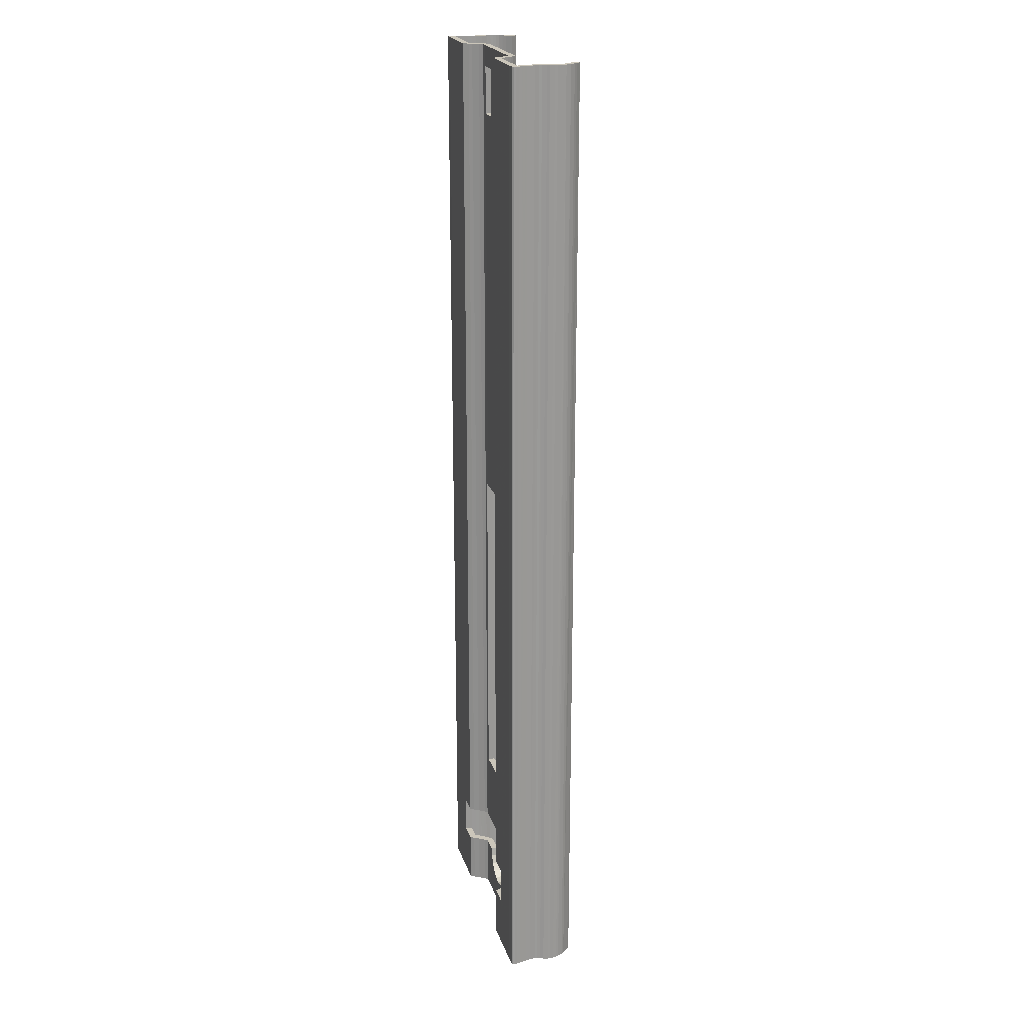
<metadata>
{"format":"obj","ext":"obj","renderer":"f3d","projection":"perspective","resolution":1024,"background":"white","views":[{"elev":21.2,"azim":74.6,"up":"+Y"}]}
</metadata>
<code>
o obj_0
v -7.602 		-53.28 		4.107
v -7.218 		-53.28 		3.471
v -7.626 		-53.28 		4.147
v -7.669 		-53.28 		4.211
v -8 		-53.28 		4.7
v -7.166 		-53.28 		3.394
v -6.65 		-53.28 		2.666
v -6.608 		-53.28 		2.621
v -6.3 		-53.28 		2.3
v -7.959 		-53.28 		2.944
v -8.018 		-53.28 		3.04
v -6.211 		-53.28 		2.297
v -4.71 		-53.28 		2.274
v -0.7883 		-53.28 		2.289
v -4.742 		-53.28 		1.367
v -5.331 		-53.28 		1.365
v -5.49 		-53.28 		1.369
v -6.685 		-53.28 		1.408
v -7.203 		-53.28 		1.91
v -7.228 		-53.28 		1.94
v -7.258 		-53.28 		1.982
v -8.532 		-53.28 		3.78
v -10.75 		-53.28 		3.784
v -10.75 		-53.28 		4.7
v -8.415 		-53.28 		3.696
v -7.215 		-58.48 		3.466
v -7.615 		-58.48 		4.129
v -7.629 		-58.48 		4.152
v -7.654 		-58.48 		4.19
v -8 		-58.48 		4.7
v -7.184 		-58.48 		3.421
v -6.646 		-58.48 		2.661
v -6.621 		-58.48 		2.635
v -6.3 		-58.48 		2.3
v -7.966 		-58.48 		2.956
v -8.001 		-58.48 		3.012
v -6.248 		-58.48 		2.299
v -4.682 		-58.48 		2.274
v -3.662 		-59.67 		2.278
v -3.851 		-58.48 		2.277
v -3.115 		-60.75 		2.28
v -2.263 		-61.6 		2.283
v -1.19 		-62.15 		2.288
v -0.4433 		-62.27 		2.291
v -3.851 		-58.48 		1.366
v -3.662 		-59.67 		1.366
v -3.115 		-60.75 		1.366
v -2.263 		-61.6 		1.365
v -1.19 		-62.15 		1.365
v 0 		-62.34 		1.365
v -5.003 		-58.48 		1.366
v -5.346 		-58.48 		1.365
v -5.438 		-58.48 		1.367
v -6.685 		-58.48 		1.408
v -7.203 		-58.48 		1.91
v -7.217 		-58.48 		1.927
v -7.235 		-58.48 		1.952
v -0.1663 		-62.31 		2.291
v 0 		-62.34 		2.29
v -10.75 		-58.48 		3.784
v -8.532 		-58.48 		3.78
v -10.75 		-58.48 		4.7
v -8.415 		-58.48 		3.696
v -15.64 		65.69 		-4.161
v -14.46 		65.69 		-4.041
v -15.53 		65.69 		-2.894
v -15.23 		65.69 		-3.275
v -15.98 		65.69 		-2.08
v -15.79 		65.69 		-2.499
v -15.08 		65.69 		-4.7
v -16.16 		65.69 		-1.315
v -16.11 		65.69 		-1.644
v -16.15 		65.69 		-1.019
v -16.1 		65.69 		-0.82
v -16.85 		65.69 		4.664
v -17 		65.69 		4.48
v -17.05 		65.69 		4.244
v -16.72 		65.69 		0.057
v -17.01 		65.69 		3.791
v -16.49 		65.69 		0.674
v -16.93 		65.69 		3.401
v -16.45 		65.69 		1
v -16.49 		65.69 		1.612
v -16.72 		65.69 		2.662
v -16.86 		65.69 		-0.243
v -17.05 		65.69 		-0.871
v -17.08 		65.69 		-1.199
v -17 		65.69 		-1.852
v -16.82 		65.69 		-2.406
v -16.48 		65.69 		-3.101
v 16.85 		-65.69 		4.664
v 17 		-65.69 		4.48
v 17.05 		-65.69 		4.244
v 17.02 		-65.69 		3.881
v 16.66 		-65.69 		0.208
v 16.49 		-65.69 		0.674
v 16.93 		-65.69 		3.401
v 16.45 		-65.69 		1
v 16.52 		-65.69 		1.764
v 16.46 		-65.69 		1.307
v 16.64 		-65.69 		2.365
v 16.86 		-65.69 		-0.243
v 17.05 		-65.69 		-0.871
v 17.08 		-65.69 		-1.199
v 17.03 		-65.69 		-1.689
v 16.89 		-65.69 		-2.225
v 16.75 		-65.69 		-2.587
v 15.34 		-65.69 		4.7
v 15.79 		-65.69 		2.663
v 16.05 		-65.69 		3.624
v 15.62 		-65.69 		1.913
v 15.55 		-65.69 		1.365
v 15.54 		-65.69 		0.951
v 15.6 		-65.69 		0.479
v 15.74 		-65.69 		0.044
v 16.03 		-65.69 		3.752
v 15.81 		-65.69 		3.792
v 8.533 		-65.69 		3.78
v 8.416 		-65.69 		3.696
v 16.38 		-65.69 		-3.267
v 16.16 		-65.69 		-3.582
v 15.36 		-65.69 		-4.433
v 15.08 		-65.69 		-4.7
v 14.46 		-65.69 		-4.041
v 15.11 		-65.69 		-3.4
v 15.44 		-65.69 		-3.023
v 15.71 		-65.69 		-2.632
v 15.92 		-65.69 		-2.223
v 16.07 		-65.69 		-1.79
v 16.16 		-65.69 		-1.418
v 16.16 		-65.69 		-1.115
v 16.06 		-65.69 		-0.706
v 5.366 		-65.69 		1.365
v 7.635 		-65.69 		4.16
v 7.21 		-65.69 		3.458
v 8.001 		-65.69 		4.7
v 6.641 		-65.69 		2.654
v 6.301 		-65.69 		2.3
v 7.977 		-65.69 		2.972
v 4.644 		-65.69 		2.274
v 6.685 		-65.69 		1.408
v 7.203 		-65.69 		1.91
v -7.634 		-65.69 		4.16
v -7.21 		-65.69 		3.458
v -8 		-65.69 		4.7
v -6.64 		-65.69 		2.654
v -6.3 		-65.69 		2.3
v -7.977 		-65.69 		2.972
v -4.643 		-65.69 		2.274
v -0.312 		-65.69 		2.291
v -5.366 		-65.69 		1.365
v -6.685 		-65.69 		1.408
v -7.203 		-65.69 		1.91
v -15.34 		-65.69 		4.7
v -16.05 		-65.69 		3.624
v -15.79 		-65.69 		2.663
v -15.62 		-65.69 		1.913
v -15.55 		-65.69 		1.365
v -15.54 		-65.69 		0.951
v -15.6 		-65.69 		0.479
v -15.74 		-65.69 		0.044
v -16.03 		-65.69 		3.752
v -15.81 		-65.69 		3.792
v -8.532 		-65.69 		3.78
v -8.415 		-65.69 		3.696
v -15.08 		-65.69 		-4.7
v -16.16 		-65.69 		-3.582
v -15.36 		-65.69 		-4.433
v -14.46 		-65.69 		-4.041
v -15.11 		-65.69 		-3.4
v -15.44 		-65.69 		-3.023
v -15.71 		-65.69 		-2.632
v -15.92 		-65.69 		-2.223
v -16.07 		-65.69 		-1.79
v -16.16 		-65.69 		-1.418
v -16.16 		-65.69 		-1.115
v -16.38 		-65.69 		-3.267
v -16.06 		-65.69 		-0.706
v -16.66 		-65.69 		0.208
v -16.49 		-65.69 		0.674
v -16.45 		-65.69 		1
v -16.93 		-65.69 		3.401
v -17.02 		-65.69 		3.881
v -16.46 		-65.69 		1.307
v -16.52 		-65.69 		1.764
v -16.64 		-65.69 		2.365
v -17.05 		-65.69 		4.244
v -16.85 		-65.69 		4.664
v -17 		-65.69 		4.48
v -16.86 		-65.69 		-0.243
v -17.03 		-65.69 		-1.689
v -16.89 		-65.69 		-2.225
v -16.75 		-65.69 		-2.587
v -17.05 		-65.69 		-0.871
v -17.08 		-65.69 		-1.199
v 16.72 		65.69 		0.057
v 16.49 		65.69 		0.674
v -2.447 		62.89 		1.372
v -5.007 		62.89 		1.365
v -5.252 		62.89 		1.371
v -5.249 		62.89 		2.274
v -2.447 		62.89 		2.274
v -5.252 		62.89 		2.274
v 16.45 		65.69 		1
v 16.49 		65.69 		1.612
v 16.72 		65.69 		2.662
v 17.05 		65.69 		4.244
v 17.01 		65.69 		3.791
v 16.93 		65.69 		3.401
v 16.85 		65.69 		4.664
v 17 		65.69 		4.48
v 17.08 		65.69 		-1.199
v 17 		65.69 		-1.852
v 16.82 		65.69 		-2.406
v 16.48 		65.69 		-3.101
v 16.86 		65.69 		-0.243
v 17.05 		65.69 		-0.871
v 15.54 		65.69 		0.951
v 15.57 		65.69 		1.551
v 15.74 		65.69 		0.044
v 15.6 		65.69 		0.479
v 15.65 		65.69 		2.088
v 16.05 		65.69 		3.624
v 16.03 		65.69 		3.752
v 15.81 		65.69 		3.792
v 15.82 		65.69 		4.7
v 8.533 		65.69 		3.78
v 8.416 		65.69 		3.696
v 14.46 		65.69 		-4.041
v 15.23 		65.69 		-3.275
v 15.53 		65.69 		-2.894
v 15.79 		65.69 		-2.499
v 15.98 		65.69 		-2.08
v 15.08 		65.69 		-4.7
v 16.12 		65.69 		-1.644
v 15.64 		65.69 		-4.161
v 16.16 		65.69 		-1.315
v 16.03 		65.69 		-3.73
v 16.15 		65.69 		-1.019
v 16.1 		65.69 		-0.82
v 4.999 		65.69 		1.365
v 1.248 		65.69 		1.382
v 7.551 		65.69 		4.019
v 7.298 		65.69 		3.597
v 8.001 		65.69 		4.7
v 6.746 		65.69 		2.781
v 6.301 		65.69 		2.3
v -5.452 		2.619 		2.281
v -5.014 		2.619 		2.274
v 7.784 		65.69 		2.674
v 5.356 		65.69 		2.274
v 7.462 		65.69 		2.222
v 7.203 		65.69 		1.91
v 6.685 		65.69 		1.408
v -8 		65.69 		4.7
v -7.551 		65.69 		4.019
v -7.297 		65.69 		3.597
v -2.935 		2.619 		2.282
v -6.745 		65.69 		2.781
v -1.927 		2.619 		1.374
v -6.3 		65.69 		2.3
v -7.784 		65.69 		2.674
v -5.175 		2.619 		1.365
v -5.356 		65.69 		2.274
v -5.452 		2.619 		1.372
v -6.685 		65.69 		1.408
v -7.203 		65.69 		1.91
v -7.462 		65.69 		2.222
v -4.999 		65.69 		1.365
v -15.54 		65.69 		0.951
v -15.57 		65.69 		1.551
v -15.74 		65.69 		0.044
v -16.05 		65.69 		3.624
v -15.65 		65.69 		2.088
v -15.6 		65.69 		0.479
v -16.03 		65.69 		3.752
v -15.81 		65.69 		3.792
v -8.532 		65.69 		3.78
v -15.82 		65.69 		4.7
v -8.415 		65.69 		3.696
v -16.03 		65.69 		-3.73
v 5.007 		62.89 		1.365
v 2.448 		62.89 		1.377
v 5.253 		62.89 		1.371
v 4.664 		-43.29 		1.368
v 5.303 		-43.29 		1.365
v 2.448 		62.89 		2.274
v 5.235 		62.89 		2.274
v 5.253 		62.89 		2.274
v 6.108 		8.192 		1.389
v -5.006 		56.58 		2.275
v -5.252 		56.58 		2.274
v -5.024 		56.58 		1.365
v -2.447 		56.58 		1.372
v -5.252 		56.58 		1.371
v -6.519 		49.15 		1.403
v 10.75 		-53.28 		4.7
v -2.447 		56.58 		2.275
v 8.001 		-53.28 		4.7
v 10.75 		-58.48 		4.7
v 8.001 		-58.48 		4.7
v 2.448 		56.58 		1.377
v 5.024 		56.58 		1.365
v 5.253 		56.58 		1.371
v 4.963 		56.58 		2.275
v 2.448 		56.58 		2.275
v 5.253 		56.58 		2.274
v 0.6544 		-43.29 		2.288
v 5.453 		-43.29 		2.285
v 4.765 		-43.29 		2.274
v 5.453 		-43.29 		1.369
v 10.75 		-53.28 		3.784
v 8.533 		-53.28 		3.78
v 8.416 		-53.28 		3.696
v 5.331 		-53.28 		1.365
v 4.977 		-53.28 		1.367
v 7.603 		-53.28 		4.107
v 7.627 		-53.28 		4.147
v 7.218 		-53.28 		3.471
v 7.67 		-53.28 		4.211
v 7.166 		-53.28 		3.394
v 6.651 		-53.28 		2.666
v 6.609 		-53.28 		2.621
v 6.301 		-53.28 		2.3
v 7.959 		-53.28 		2.944
v 8.018 		-53.28 		3.04
v 6.212 		-53.28 		2.297
v 0.2232 		-53.28 		2.289
v 4.711 		-53.28 		2.274
v 5.49 		-53.28 		1.369
v 6.685 		-53.28 		1.408
v 7.203 		-53.28 		1.91
v 7.228 		-53.28 		1.94
v 7.258 		-53.28 		1.982
v 8.533 		-58.48 		3.78
v 10.75 		-58.48 		3.784
v 8.416 		-58.48 		3.696
v 5.175 		2.619 		1.365
v 3.225 		2.619 		1.374
v 5.453 		2.619 		1.372
v 2.635 		2.619 		2.282
v 5.014 		2.619 		2.274
v 5.453 		2.619 		2.281
v 5.14 		-58.48 		1.366
v 5.346 		-58.48 		1.365
v 1.19 		-62.15 		1.365
v 2.264 		-61.6 		1.365
v 3.116 		-60.75 		1.366
v 3.663 		-59.67 		1.366
v 3.851 		-58.48 		1.366
v 7.63 		-58.48 		4.152
v 7.617 		-58.48 		4.129
v 7.215 		-58.48 		3.466
v 7.655 		-58.48 		4.19
v 7.185 		-58.48 		3.421
v 6.647 		-58.48 		2.661
v 6.622 		-58.48 		2.635
v 6.301 		-58.48 		2.3
v 7.966 		-58.48 		2.956
v 8.001 		-58.48 		3.012
v 6.249 		-58.48 		2.299
v 4.683 		-58.48 		2.274
v 1.19 		-62.15 		2.286
v 2.264 		-61.6 		2.282
v 3.116 		-60.75 		2.279
v 3.663 		-59.67 		2.277
v 3.851 		-58.48 		2.277
v 5.438 		-58.48 		1.367
v 6.685 		-58.48 		1.408
v 7.203 		-58.48 		1.91
v 7.217 		-58.48 		1.927
v 7.235 		-58.48 		1.952
v -4.765 		-43.29 		2.274
v -5.452 		-43.29 		2.285
v -1.172 		-43.29 		2.288
v -4.238 		-43.29 		1.368
v -5.303 		-43.29 		1.365
v -5.452 		-43.29 		1.369
g group_0_14541540
f 5 25 4
f 3 25 1
f 4 25 3
f 2 1 11
f 6 2 10
f 11 10 2
f 10 21 7
f 7 6 10
f 8 7 21
f 20 19 8
f 21 20 8
f 308 375 328
f 13 15 14
f 19 18 9
f 9 8 19
f 18 17 12
f 13 12 17
f 12 9 18
f 15 13 16
f 16 13 17
f 5 24 22
f 23 22 24
f 62 23 24
f 25 5 22
f 11 1 25
f 27 63 28
f 29 28 63
f 26 36 27
f 31 35 26
f 32 35 31
f 33 57 32
f 36 26 35
f 37 54 34
f 34 55 33
f 38 53 37
f 41 149 42
f 43 42 149
f 41 39 149
f 38 149 39
f 40 38 39
f 49 151 48
f 51 45 46
f 47 151 46
f 47 48 151
f 133 151 50
f 51 46 151
f 49 44 50
f 52 51 151
f 54 153 55
f 56 55 153
f 153 148 57
f 35 32 57
f 150 58 44
f 59 58 150
f 45 40 46
f 39 46 40
f 41 47 39
f 46 39 47
f 47 41 48
f 42 48 41
f 43 49 42
f 48 42 49
f 49 43 44
f 59 50 58
f 44 58 50
f 51 38 45
f 52 38 51
f 53 38 52
f 55 34 54
f 54 37 53
f 56 33 55
f 57 33 56
f 40 45 38
f 61 164 60
f 60 163 23
f 30 61 62
f 60 62 61
f 23 62 60
f 165 61 63
f 30 29 63
f 63 27 36
f 61 30 63
f 26 27 144
f 143 144 27
f 28 143 27
f 28 29 143
f 29 30 145
f 29 145 143
f 31 26 144
f 31 144 146
f 31 146 32
f 33 32 146
f 33 146 147
f 33 147 34
f 148 36 35
f 148 165 36
f 37 34 147
f 147 149 37
f 38 37 149
f 149 150 43
f 44 43 150
f 49 50 151
f 151 53 52
f 54 53 152
f 151 152 53
f 152 153 54
f 35 57 148
f 153 57 56
f 113 114 96
f 132 131 103
f 114 115 96
f 93 92 116
f 100 99 111
f 94 93 116
f 91 116 92
f 116 110 94
f 97 94 110
f 102 95 132
f 115 132 95
f 103 102 132
f 95 96 115
f 129 128 106
f 163 60 164
f 61 165 164
f 96 98 113
f 131 130 104
f 104 103 131
f 112 113 98
f 98 100 112
f 111 112 100
f 99 101 111
f 63 36 165
f 109 111 101
f 101 97 109
f 110 109 97
f 117 116 91
f 91 108 117
f 118 117 108
f 118 136 119
f 121 120 126
f 126 125 121
f 123 122 124
f 125 124 122
f 122 121 125
f 127 126 120
f 120 107 127
f 128 127 107
f 107 106 128
f 106 105 129
f 130 129 105
f 105 104 130
f 135 119 134
f 134 119 136
f 108 136 118
f 138 142 137
f 139 119 135
f 140 133 138
f 135 137 139
f 142 138 141
f 133 141 138
f 142 139 137
f 140 150 133
f 154 164 145
f 165 148 144
f 146 144 148
f 147 146 153
f 148 153 146
f 151 147 152
f 153 152 147
f 149 151 150
f 133 150 151
f 149 147 151
f 184 181 158
f 186 156 182
f 157 184 158
f 159 158 181
f 181 180 159
f 187 183 162
f 155 182 156
f 154 188 163
f 189 187 162
f 164 154 163
f 162 163 188
f 144 143 165
f 143 145 165
f 164 165 145
f 170 168 169
f 171 167 170
f 172 177 171
f 166 169 168
f 173 193 172
f 174 192 173
f 168 170 167
f 175 191 174
f 167 171 177
f 192 174 191
f 160 180 161
f 190 178 179
f 180 179 161
f 160 159 180
f 184 157 185
f 186 185 157
f 157 156 186
f 182 155 183
f 155 162 183
f 189 162 188
f 193 173 192
f 177 172 193
f 176 195 175
f 161 179 178
f 190 194 178
f 176 178 194
f 195 176 194
f 191 175 195
f 196 220 197
f 199 269 198
f 298 287 202
f 199 201 200
f 198 202 199
f 202 201 199
f 203 200 201
f 198 294 202
f 197 218 204
f 206 223 209
f 209 223 208
f 207 208 224
f 223 224 208
f 214 235 213
f 196 216 240
f 239 240 217
f 216 217 240
f 213 237 212
f 212 239 217
f 219 222 205
f 205 204 219
f 218 219 204
f 206 205 222
f 223 206 222
f 218 197 221
f 220 221 197
f 210 211 224
f 211 207 224
f 225 226 224
f 210 224 226
f 227 226 225
f 228 245 227
f 226 227 245
f 231 238 230
f 230 236 229
f 232 215 231
f 233 214 232
f 235 214 233
f 234 229 236
f 237 213 235
f 236 230 238
f 238 231 215
f 239 212 237
f 215 232 214
f 220 196 240
f 242 251 241
f 245 228 243
f 244 243 228
f 228 250 244
f 246 244 250
f 249 264 248
f 250 252 246
f 252 253 246
f 247 246 253
f 253 254 247
f 247 254 251
f 241 251 254
f 257 280 256
f 259 262 257
f 261 267 259
f 280 257 262
f 262 259 268
f 264 266 261
f 296 263 265
f 268 259 267
f 267 261 266
f 269 264 242
f 251 242 264
f 266 264 269
f 271 83 274
f 270 82 271
f 248 265 263
f 260 258 263
f 249 263 258
f 248 263 249
f 81 79 273
f 277 279 278
f 276 75 279
f 277 276 279
f 255 278 279
f 255 256 280
f 280 278 255
f 70 64 65
f 67 65 64
f 64 281 67
f 66 67 281
f 281 90 66
f 90 89 69
f 69 66 90
f 72 68 89
f 89 88 72
f 68 69 89
f 88 87 71
f 73 86 74
f 270 275 80
f 78 80 272
f 272 80 275
f 80 82 270
f 83 271 82
f 84 81 273
f 77 76 276
f 79 77 276
f 75 276 76
f 276 273 79
f 273 274 84
f 83 84 274
f 87 86 73
f 85 74 86
f 73 71 87
f 71 72 88
f 78 74 85
f 74 78 272
f 289 288 284
f 241 254 284
f 282 284 288
f 279 24 255
f 285 310 286
f 226 245 297
f 287 288 251
f 289 307 251
f 288 289 251
f 288 287 282
f 283 282 287
f 302 283 287
f 305 306 341
f 203 264 292
f 294 198 242
f 293 296 295
f 296 266 295
f 200 295 266
f 108 226 297
f 300 108 297
f 299 297 245
f 293 291 294
f 292 291 295
f 293 295 291
f 298 294 291
f 295 200 292
f 203 292 200
f 298 202 294
f 154 24 279
f 5 255 24
f 62 24 154
f 154 145 62
f 108 300 136
f 301 136 300
f 242 283 302
f 242 302 339
f 284 254 304
f 304 307 284
f 302 305 303
f 289 284 307
f 298 306 287
f 342 251 307
f 306 305 302
f 305 307 303
f 304 303 307
f 306 302 287
f 30 62 145
f 91 92 210
f 330 315 311
f 340 290 311
f 309 311 286
f 308 310 285
f 309 286 310
f 309 343 311
f 225 312 227
f 242 241 283
f 282 283 241
f 290 304 254
f 241 284 282
f 198 269 242
f 302 303 339
f 304 290 303
f 242 339 260
f 242 260 294
f 202 287 251
f 313 227 312
f 312 300 297
f 254 331 290
f 297 299 313
f 313 312 297
f 313 299 314
f 266 269 200
f 199 200 269
f 201 202 264
f 251 264 202
f 237 129 130
f 285 286 316
f 315 316 286
f 286 311 315
f 320 318 314
f 317 314 318
f 321 325 319
f 320 314 299
f 319 326 317
f 334 325 322
f 326 319 325
f 314 317 326
f 323 334 322
f 324 332 323
f 327 331 324
f 310 329 309
f 329 330 327
f 327 309 329
f 321 322 325
f 329 308 328
f 308 329 310
f 15 316 328
f 328 14 15
f 329 328 316
f 316 315 329
f 329 315 330
f 332 324 331
f 331 327 330
f 333 323 332
f 334 323 333
f 225 116 117
f 225 117 312
f 118 336 117
f 336 312 117
f 335 336 118
f 335 300 336
f 336 300 312
f 118 119 335
f 337 335 119
f 337 119 360
f 139 360 119
f 337 301 335
f 300 335 301
f 255 4 256
f 12 248 264
f 307 305 342
f 331 254 253
f 333 253 252
f 114 221 220
f 224 223 110
f 325 250 326
f 121 236 238
f 176 71 73
f 290 338 303
f 317 243 244
f 321 244 246
f 322 321 246
f 247 323 246
f 322 246 323
f 305 341 342
f 201 264 203
f 233 127 128
f 96 197 204
f 292 249 291
f 264 249 292
f 260 263 294
f 20 21 268
f 290 340 338
f 291 258 298
f 330 311 290
f 340 343 338
f 244 319 317
f 319 244 321
f 323 247 324
f 251 327 247
f 324 247 327
f 250 325 334
f 333 252 334
f 342 343 251
f 309 327 343
f 251 343 327
f 340 311 343
f 290 331 330
f 332 331 253
f 253 333 332
f 250 334 252
f 342 338 343
f 341 339 342
f 339 341 260
f 258 260 341
f 338 342 339
f 86 194 190
f 341 298 258
f 306 298 341
f 20 268 267
f 160 272 275
f 17 296 378
f 265 378 296
f 111 219 112
f 219 218 113
f 112 219 113
f 115 114 220
f 132 115 220
f 116 224 110
f 120 121 238
f 1 2 257
f 3 1 256
f 257 256 1
f 3 256 4
f 124 125 230
f 7 8 259
f 10 11 262
f 291 249 258
f 293 294 263
f 263 296 293
f 17 18 296
f 19 267 18
f 235 233 129
f 235 129 237
f 131 237 130
f 160 275 270
f 131 239 237
f 220 240 132
f 243 317 318
f 245 243 320
f 318 320 243
f 320 299 245
f 25 278 280
f 11 25 280
f 177 193 90
f 172 66 69
f 9 12 261
f 231 126 127
f 175 174 71
f 175 71 176
f 132 240 131
f 131 240 239
f 344 345 133
f 348 133 347
f 344 133 349
f 350 344 349
f 347 133 346
f 50 346 133
f 348 349 133
f 134 351 352
f 134 352 135
f 353 135 352
f 354 351 134
f 134 136 354
f 301 354 136
f 301 337 354
f 354 337 351
f 353 355 135
f 352 351 337
f 135 355 137
f 356 137 355
f 337 360 352
f 357 137 356
f 266 18 267
f 267 19 20
f 188 75 76
f 262 268 21
f 187 76 77
f 101 205 206
f 217 103 212
f 159 160 270
f 160 161 272
f 161 178 272
f 162 277 163
f 182 81 84
f 162 276 277
f 78 190 179
f 278 23 277
f 211 210 92
f 211 92 207
f 93 207 92
f 177 90 281
f 70 166 168
f 167 64 70
f 97 206 209
f 65 67 169
f 78 179 80
f 179 180 80
f 171 170 66
f 181 82 180
f 80 180 82
f 206 97 101
f 83 82 185
f 102 216 196
f 196 95 102
f 185 186 83
f 83 186 84
f 104 105 212
f 84 186 182
f 169 166 65
f 214 105 106
f 85 190 78
f 85 86 190
f 215 214 107
f 107 120 215
f 191 87 88
f 120 238 215
f 174 173 68
f 110 223 109
f 223 222 109
f 111 109 222
f 111 222 219
f 255 5 4
f 2 6 257
f 114 113 221
f 218 221 113
f 259 6 7
f 178 74 272
f 360 359 353
f 353 352 360
f 224 116 225
f 137 357 138
f 358 138 357
f 314 228 313
f 359 360 139
f 228 326 250
f 227 313 228
f 314 326 228
f 356 355 359
f 355 353 359
f 358 361 138
f 359 372 356
f 138 361 140
f 362 140 361
f 122 234 121
f 123 234 122
f 229 234 124
f 357 356 372
f 371 370 357
f 358 357 370
f 234 236 121
f 363 140 364
f 365 364 140
f 366 365 140
f 140 362 366
f 367 366 362
f 140 363 150
f 363 59 150
f 124 230 229
f 345 368 133
f 368 369 141
f 368 141 133
f 126 231 125
f 142 141 370
f 369 370 141
f 370 371 142
f 142 372 139
f 359 139 372
f 372 371 357
f 230 125 231
f 142 371 372
f 59 363 50
f 346 50 363
f 364 347 346
f 364 346 363
f 365 348 347
f 365 347 364
f 366 349 348
f 366 348 365
f 367 350 349
f 367 349 366
f 350 367 362
f 358 369 361
f 361 368 362
f 370 369 358
f 368 361 369
f 345 362 368
f 344 362 345
f 350 362 344
f 232 231 127
f 259 257 6
f 232 127 233
f 10 262 21
f 280 262 11
f 129 233 128
f 264 261 12
f 123 124 234
f 378 265 248
f 75 188 154
f 303 338 339
f 194 86 87
f 89 192 191
f 192 89 193
f 88 89 191
f 89 90 193
f 189 188 76
f 189 76 187
f 183 187 77
f 183 77 79
f 81 182 183
f 82 181 184
f 79 81 183
f 185 82 184
f 195 194 87
f 87 191 195
f 210 108 91
f 207 93 94
f 94 97 209
f 209 208 94
f 99 205 101
f 156 274 273
f 271 274 157
f 271 157 158
f 270 271 159
f 70 168 167
f 70 65 166
f 170 169 67
f 66 170 67
f 66 172 171
f 68 173 172
f 172 69 68
f 72 174 68
f 72 71 174
f 176 73 74
f 74 178 176
f 261 259 8
f 8 9 261
f 12 13 374
f 373 374 13
f 248 12 374
f 374 378 248
f 14 375 13
f 373 13 375
f 285 316 376
f 15 376 316
f 377 376 15
f 377 15 16
f 377 16 378
f 17 378 16
f 266 296 18
f 14 328 375
f 373 377 374
f 375 376 373
f 285 376 308
f 375 308 376
f 376 377 373
f 378 374 377
f 279 75 154
f 156 273 155
f 156 157 274
f 271 158 159
f 276 155 273
f 155 276 162
f 163 277 23
f 22 23 278
f 278 25 22
f 167 177 281
f 281 64 167
f 214 106 107
f 94 208 207
f 95 196 197
f 95 197 96
f 98 96 204
f 100 98 204
f 204 205 99
f 100 204 99
f 217 216 103
f 102 103 216
f 104 212 103
f 213 212 105
f 213 105 214
f 226 108 210

</code>
